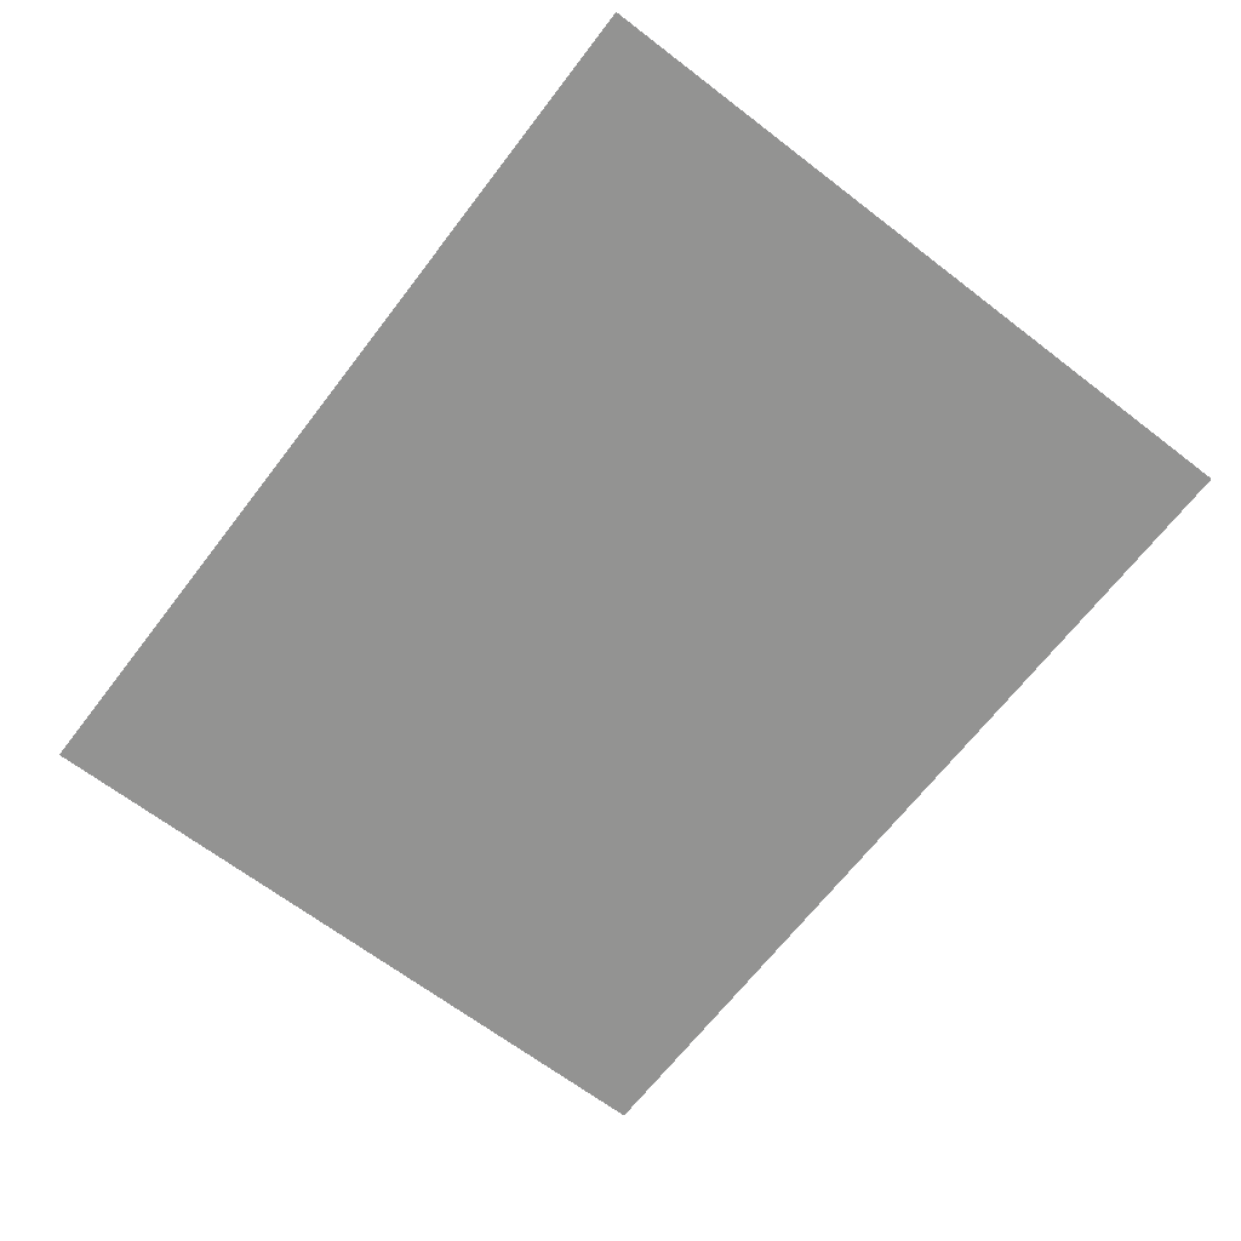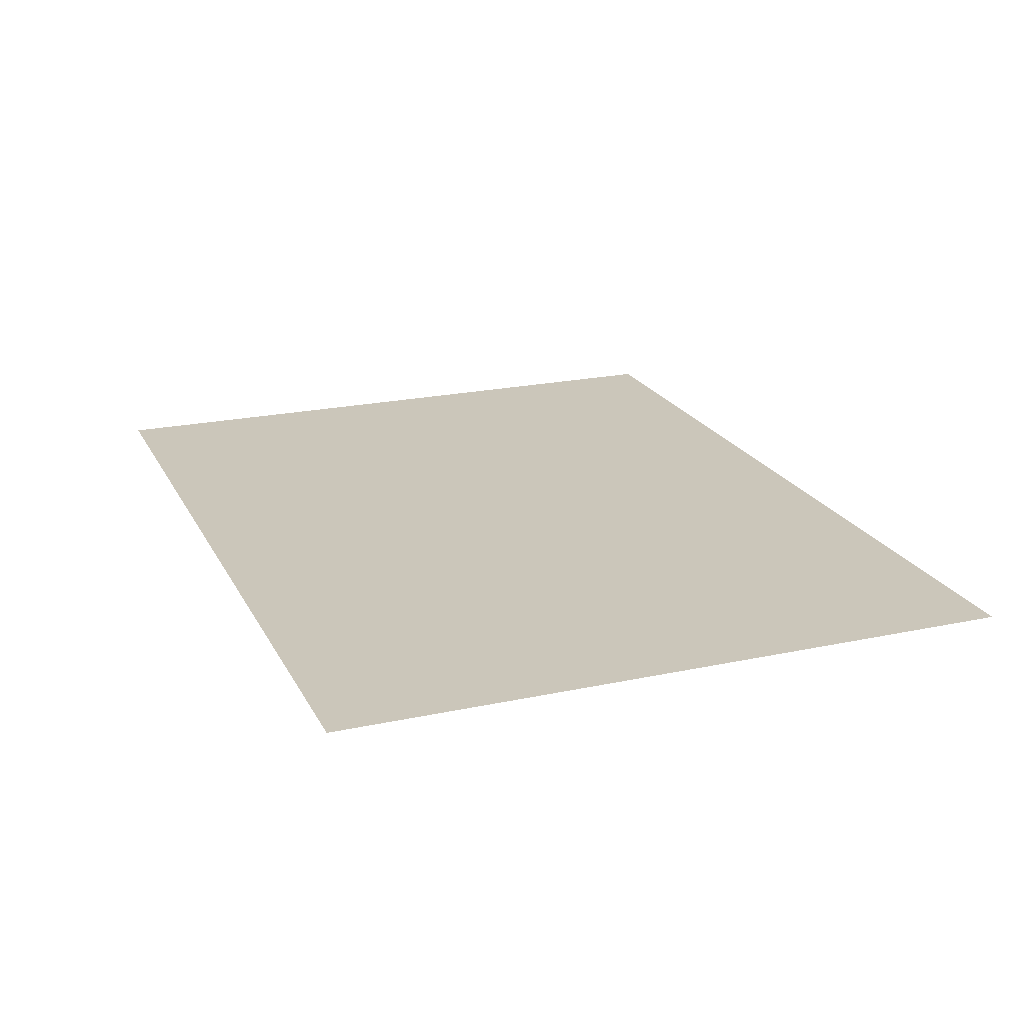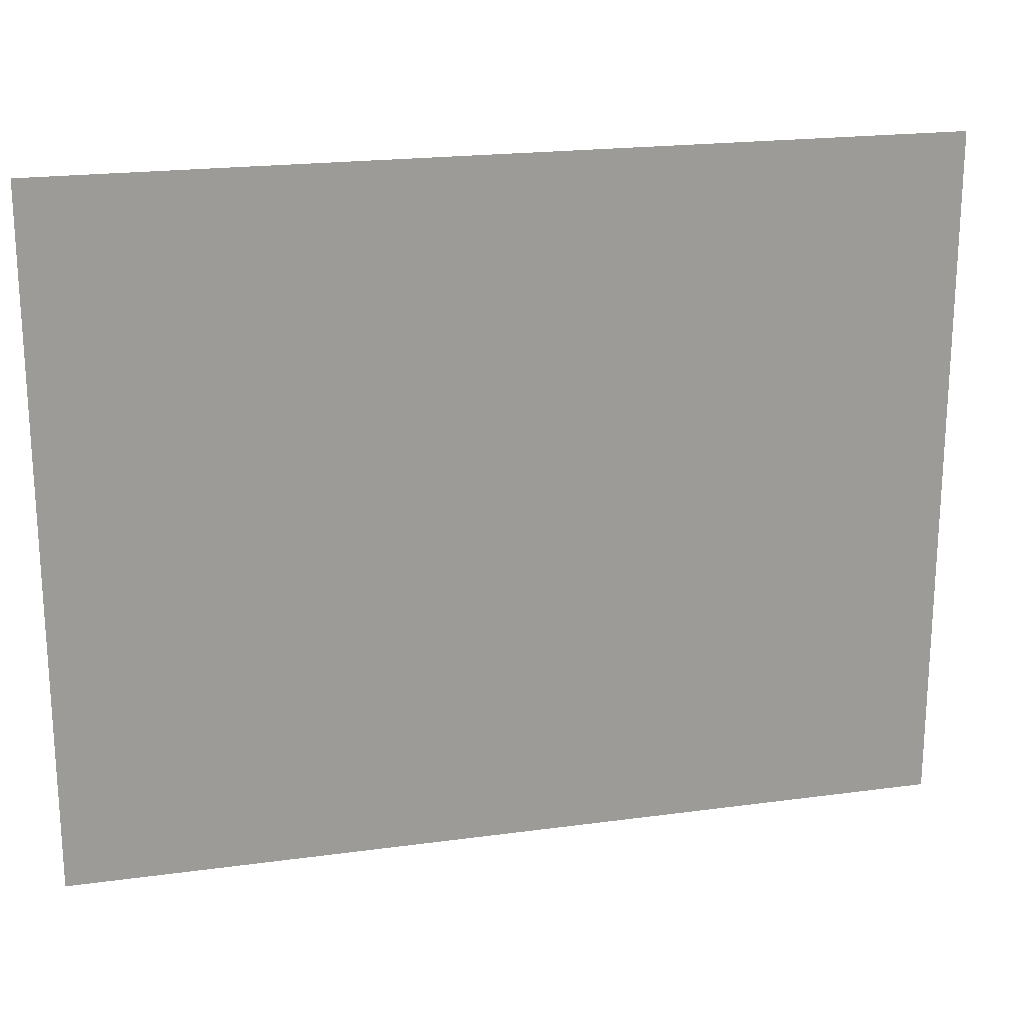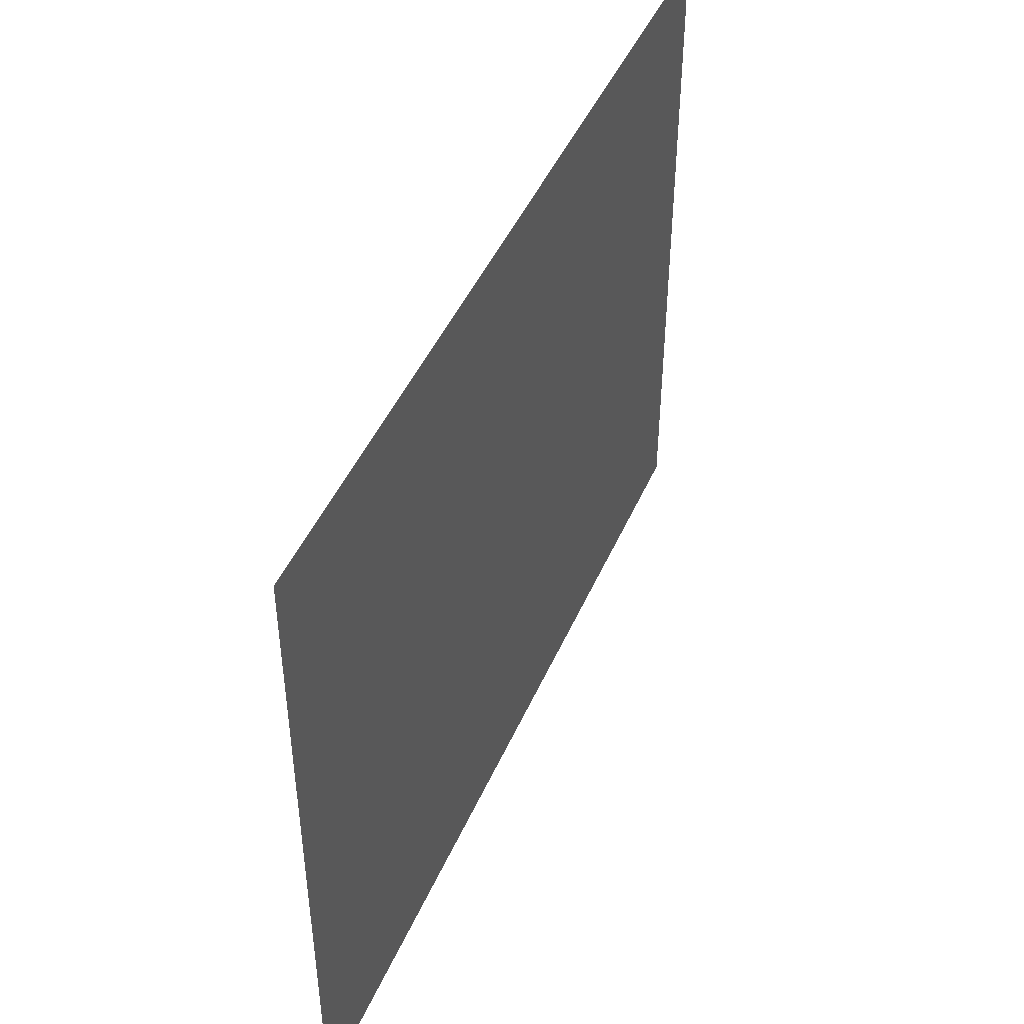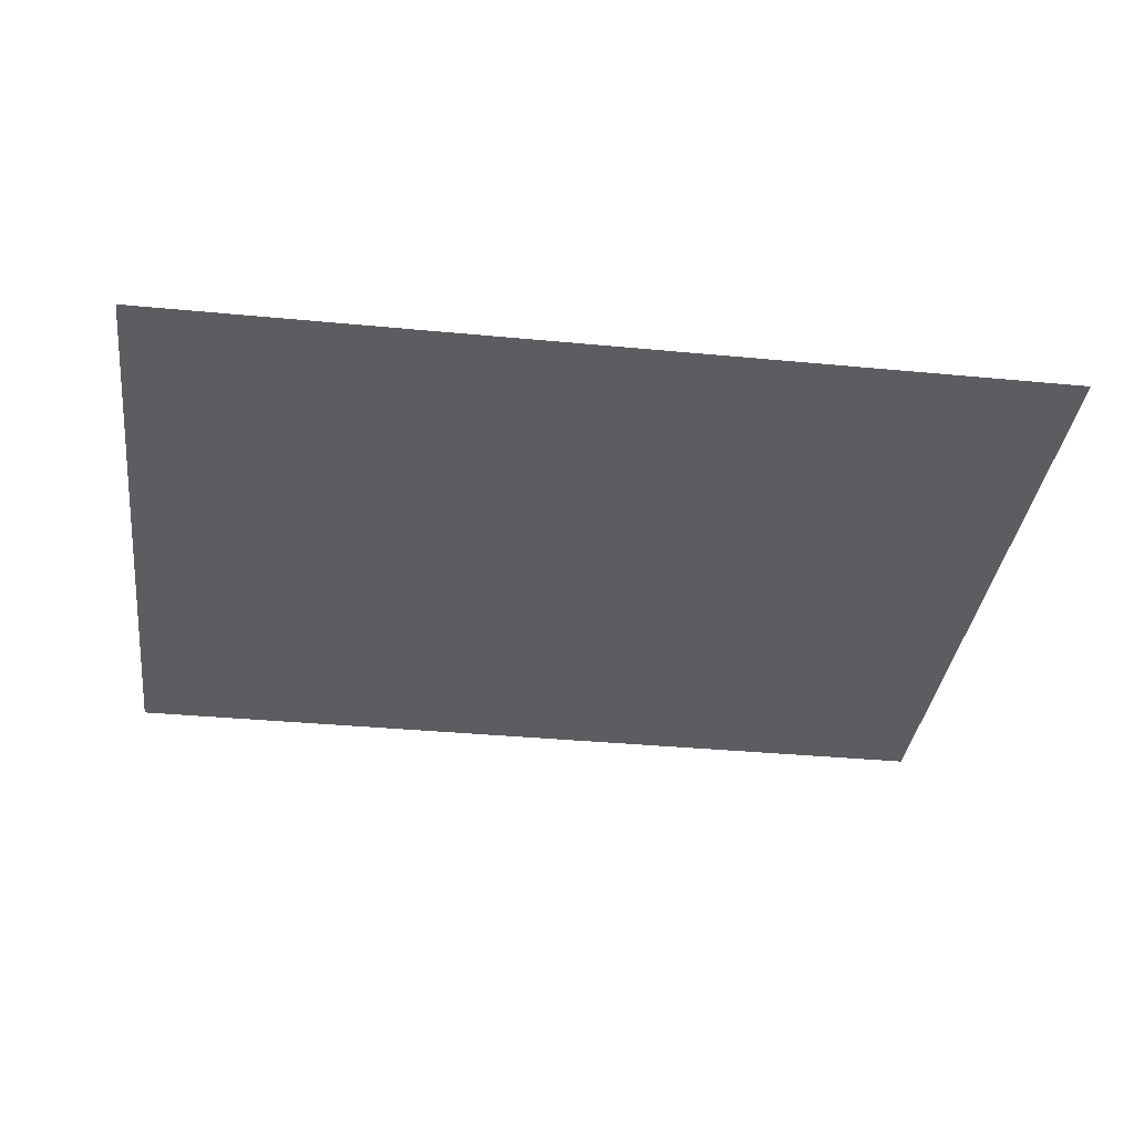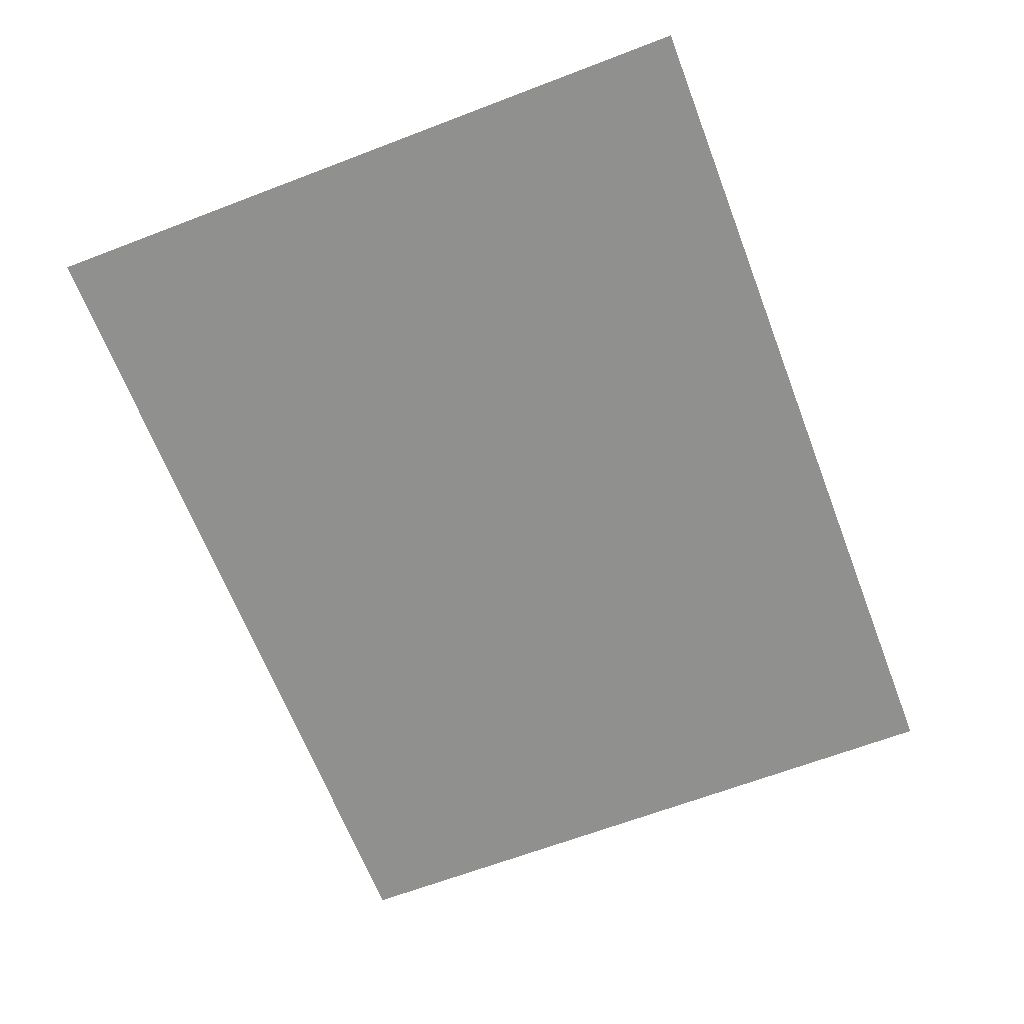
<metadata>
{"format":"obj","ext":"obj","renderer":"f3d","projection":"perspective","resolution":1024,"background":"white","views":[{"elev":-66.6,"azim":52.5,"up":"+Y"},{"elev":21.2,"azim":-111.0,"up":"+Y"},{"elev":20.3,"azim":-14.0,"up":"+Z"},{"elev":45.9,"azim":112.8,"up":"+Z"},{"elev":-35.5,"azim":-7.2,"up":"+Y"},{"elev":-65.6,"azim":-69.0,"up":"+Y"}]}
</metadata>
<code>
g grp92
v 97.44 0 -29.96
v 97.44 0 -1.962
v 61.44 0 -1.962
v 61.44 0 -29.96
f 1 2 3
f 1 3 4

</code>
